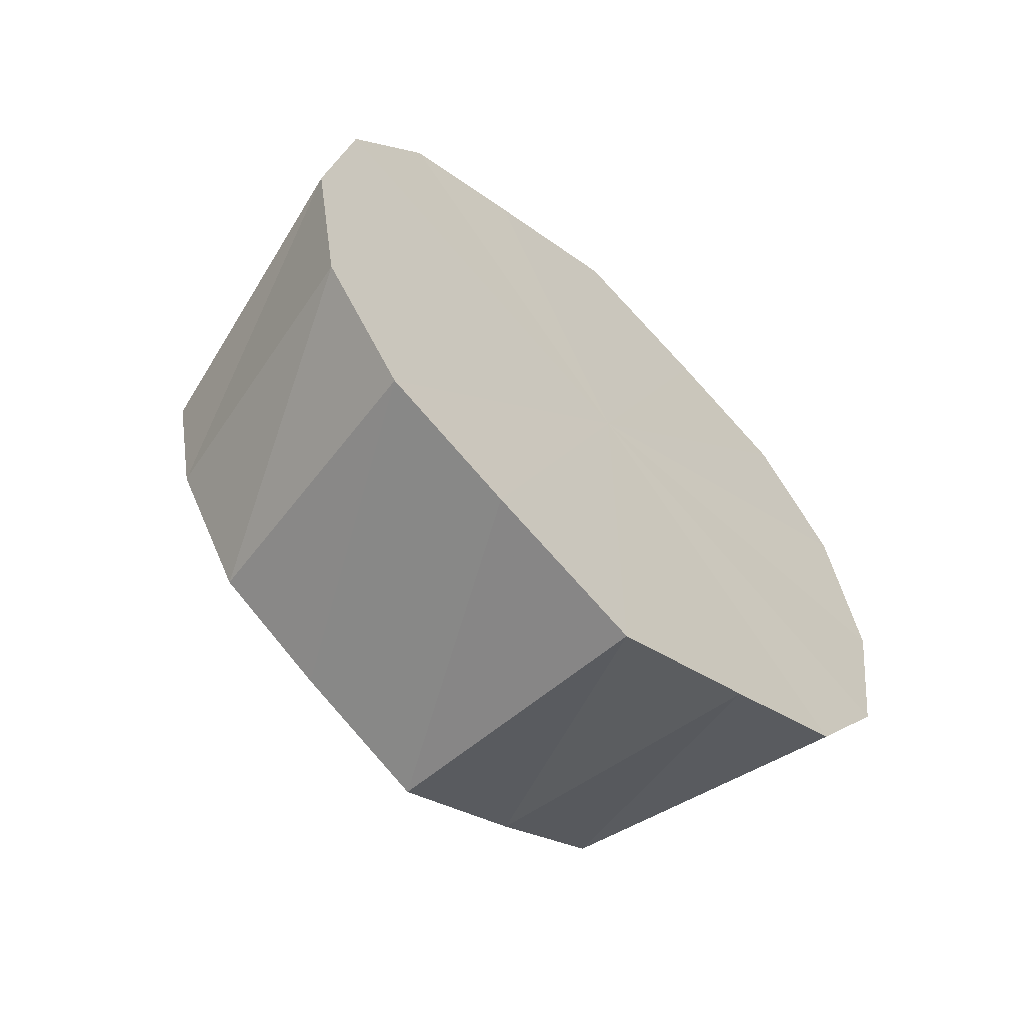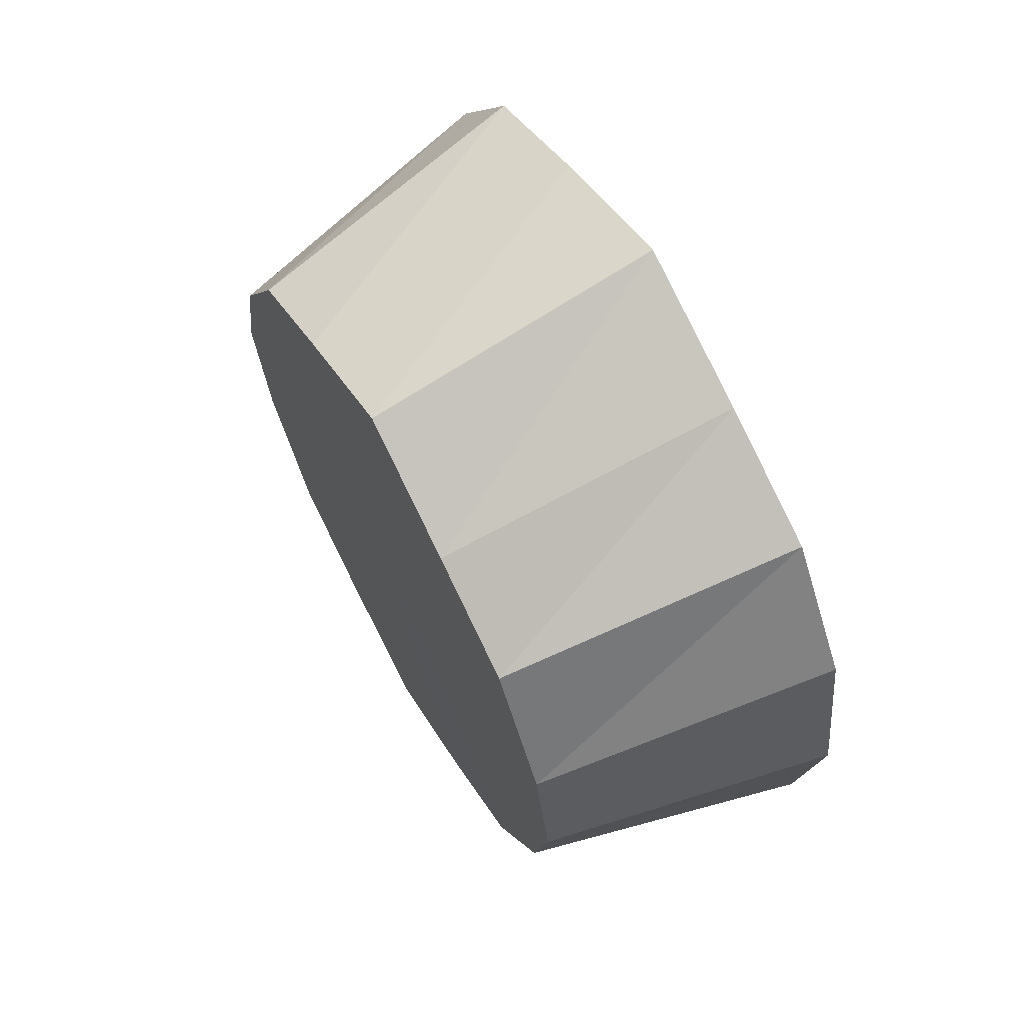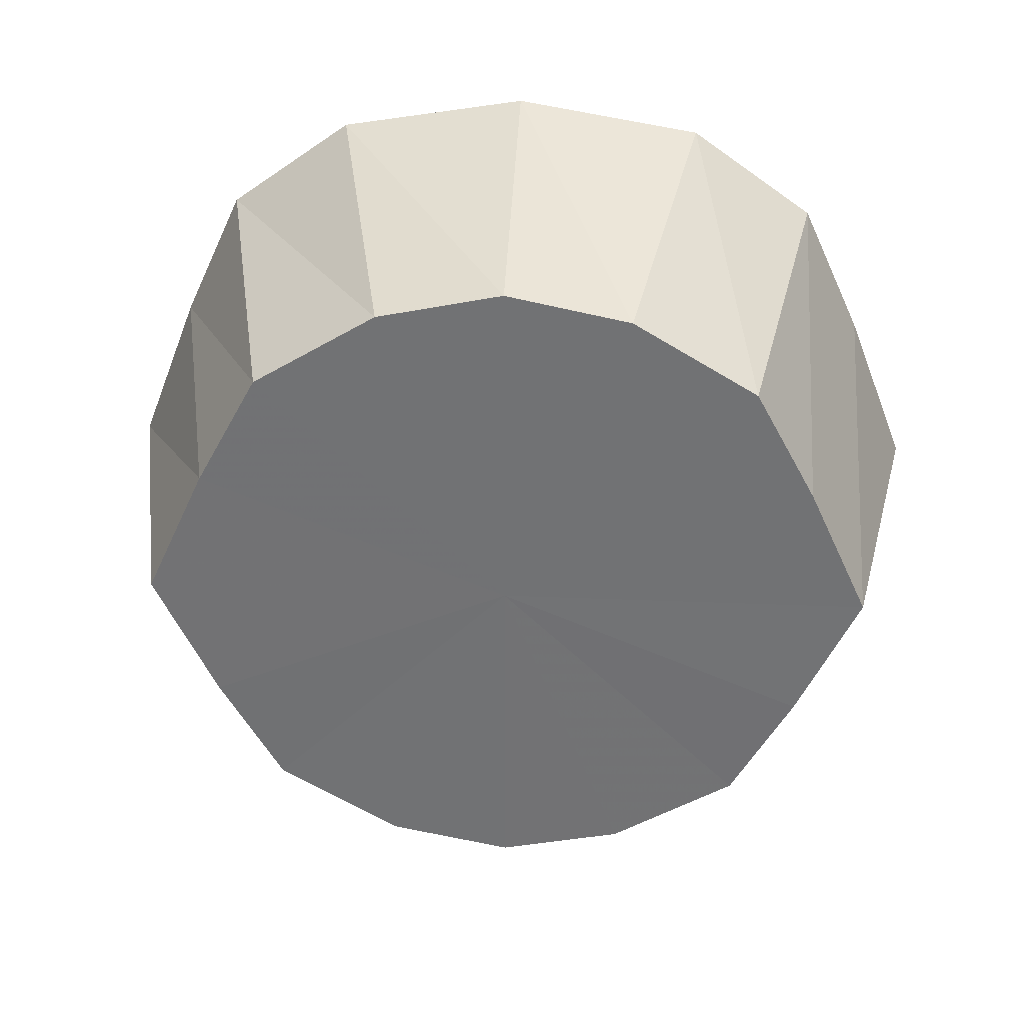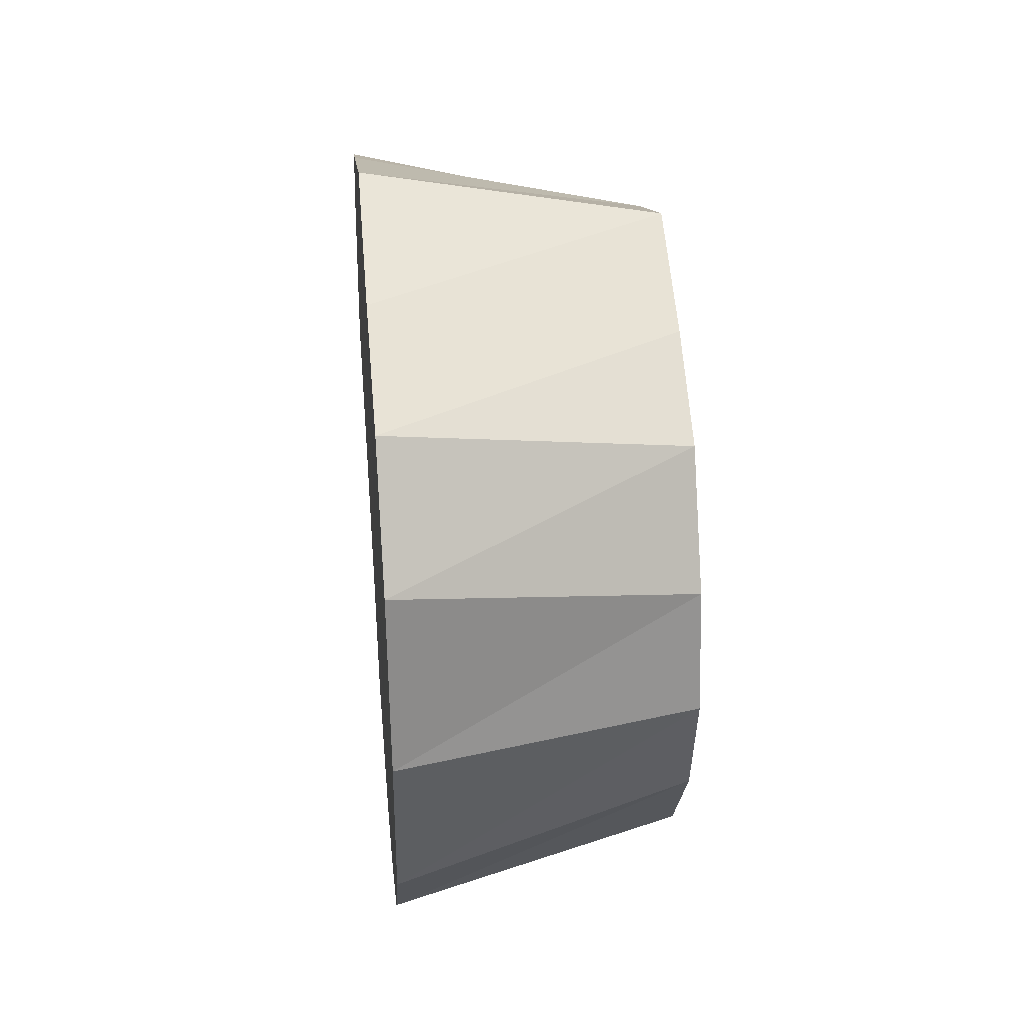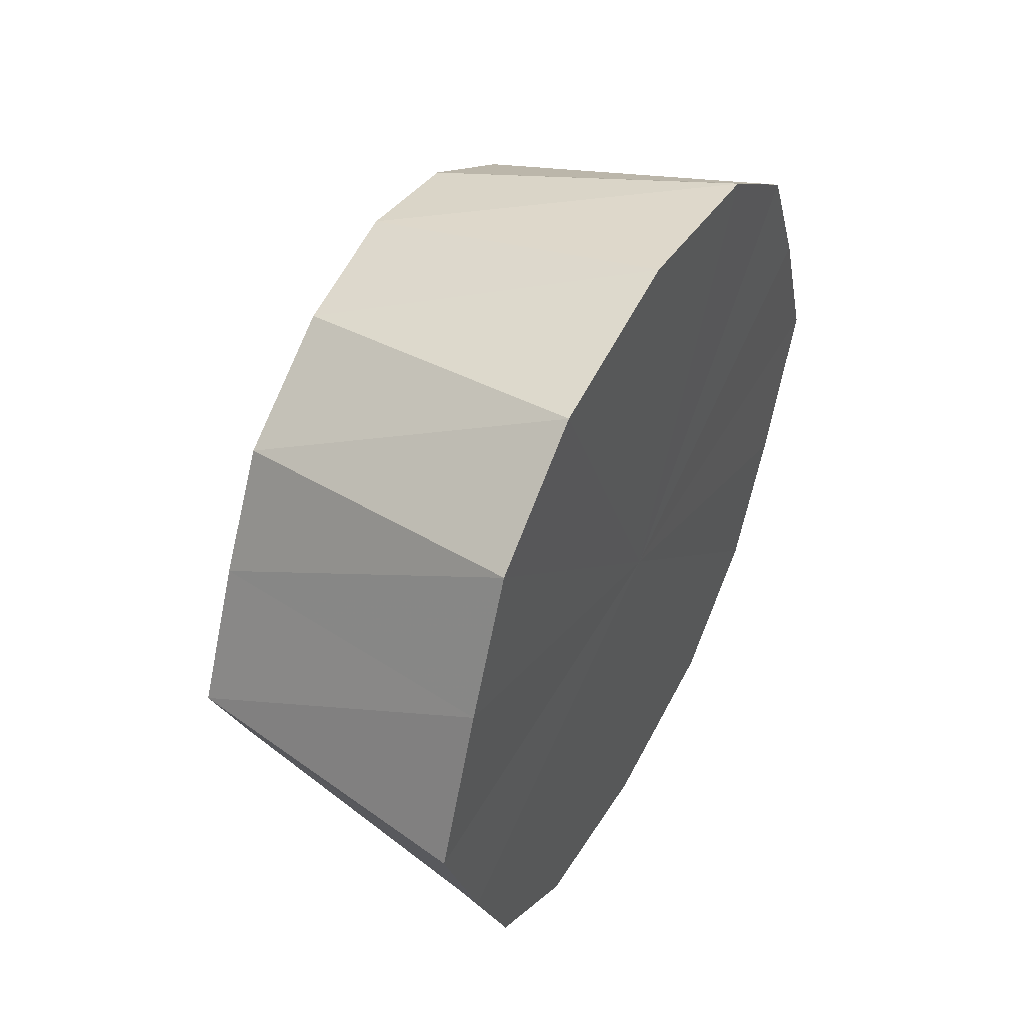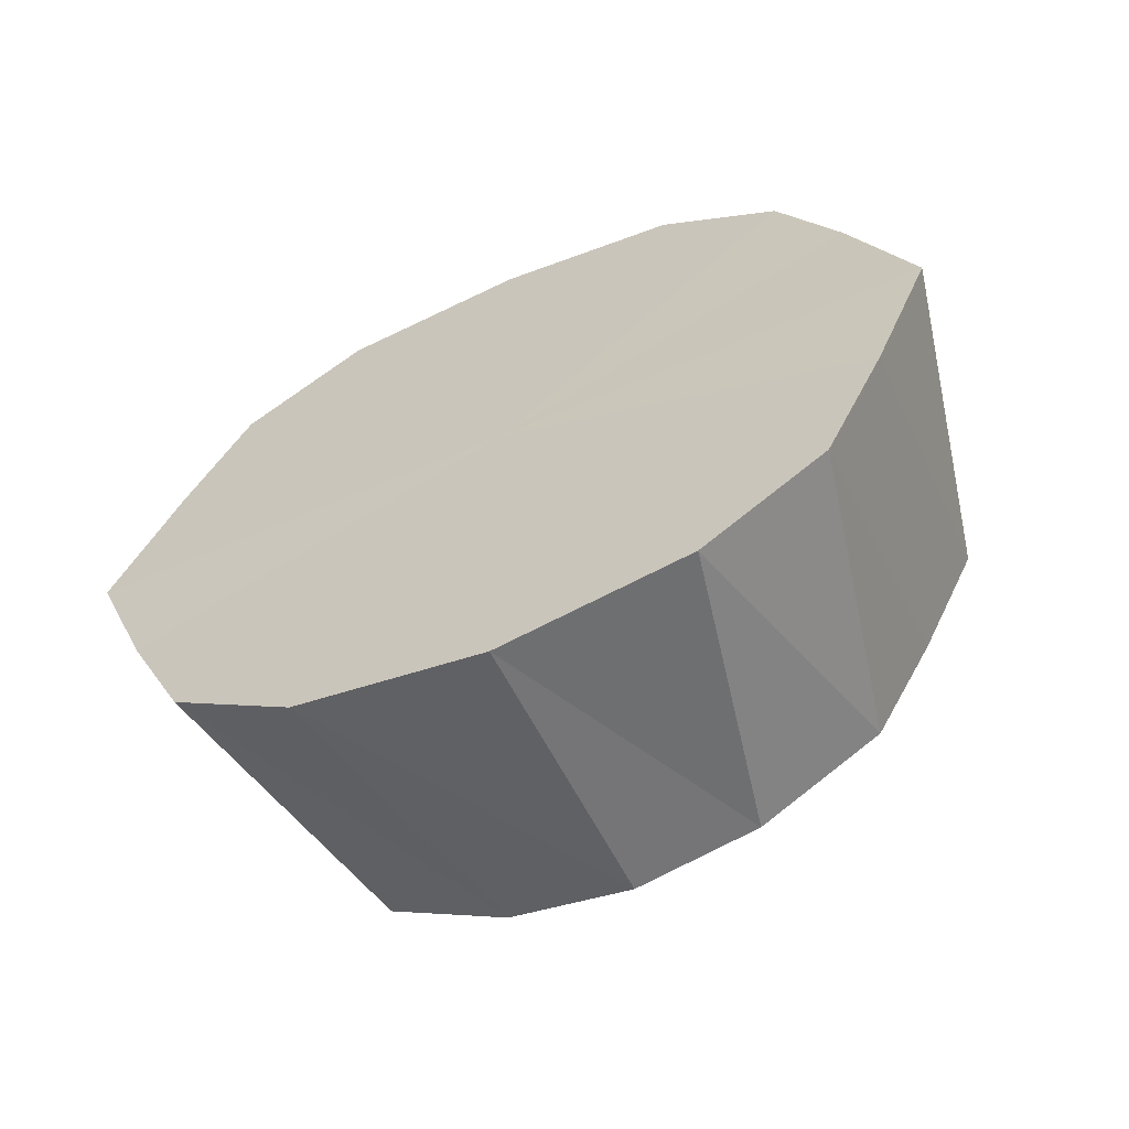
<metadata>
{"format":"obj","ext":"obj","renderer":"f3d","projection":"perspective","resolution":1024,"background":"white","views":[{"elev":-60.7,"azim":46.9,"up":"+Y"},{"elev":64.8,"azim":-29.2,"up":"+Y"},{"elev":34.1,"azim":-86.9,"up":"+Z"},{"elev":35.6,"azim":174.5,"up":"+Y"},{"elev":47.9,"azim":27.9,"up":"+Z"},{"elev":-62.1,"azim":113.6,"up":"+Z"}]}
</metadata>
<code>
o 5263
v 2178 1890 7.878
v 2178 1890 7.873
v 2178 1890 7.868
v 2178 1890 7.859
v 2178 1890 7.864
v 2178 1890 7.873
v 2178 1890 7.837
v 2178 1890 7.851
v 2178 1890 7.859
v 2178 1890 7.811
v 2178 1890 7.878
v 2178 1890 7.864
v 2178 1890 7.873
v 2178 1890 7.837
v 2178 1890 7.833
v 2178 1890 7.811
v 2178 1890 7.873
v 2178 1890 7.851
v 2178 1890 7.859
v 2178 1890 7.785
v 2178 1890 7.811
v 2178 1890 7.811
v 2178 1890 7.859
v 2178 1890 7.833
v 2178 1890 7.837
v 2178 1890 7.785
v 2178 1890 7.789
v 2178 1890 7.763
v 2178 1890 7.837
v 2178 1890 7.811
v 2178 1890 7.811
v 2178 1890 7.749
v 2178 1890 7.771
v 2178 1890 7.763
v 2178 1890 7.789
v 2178 1890 7.811
v 2178 1890 7.785
v 2178 1890 7.749
v 2178 1890 7.758
v 2178 1890 7.744
v 2178 1890 7.771
v 2178 1890 7.785
v 2178 1890 7.763
v 2178 1890 7.758
v 2178 1890 7.763
v 2178 1890 7.749
v 2178 1890 7.754
v 2178 1890 7.749
v 2178 1890 7.744
v 2178 1890 7.878
v 2178 1890 7.811
v 2178 1890 7.873
v 2178 1890 7.859
v 2178 1890 7.873
v 2178 1890 7.837
v 2178 1890 7.859
v 2178 1890 7.811
v 2178 1890 7.837
v 2178 1890 7.785
v 2178 1890 7.811
v 2178 1890 7.763
v 2178 1890 7.785
v 2178 1890 7.749
v 2178 1890 7.763
v 2178 1890 7.744
v 2178 1890 7.749
f 1 2 3
f 2 4 5
f 6 5 3
f 4 7 8
f 9 8 5
f 3 5 10
f 5 8 10
f 11 3 12
f 12 3 10
f 13 1 12
f 14 15 8
f 8 15 10
f 7 16 15
f 17 12 18
f 18 12 10
f 19 13 18
f 16 20 21
f 22 21 15
f 15 21 10
f 23 18 24
f 24 18 10
f 25 19 24
f 26 27 21
f 21 27 10
f 20 28 27
f 29 24 30
f 30 24 10
f 31 25 30
f 28 32 33
f 27 33 10
f 34 33 27
f 35 30 10
f 36 30 35
f 37 31 35
f 38 39 33
f 33 39 10
f 32 40 39
f 41 35 10
f 42 35 41
f 43 37 41
f 44 41 10
f 45 41 44
f 46 43 44
f 40 46 47
f 47 44 10
f 39 47 10
f 48 44 47
f 49 47 39
f 50 51 52
f 52 51 53
f 54 51 50
f 53 51 55
f 56 51 54
f 55 51 57
f 58 51 56
f 57 51 59
f 60 51 58
f 59 51 61
f 62 51 60
f 61 51 63
f 64 51 62
f 63 51 65
f 66 51 64
f 65 51 66

</code>
